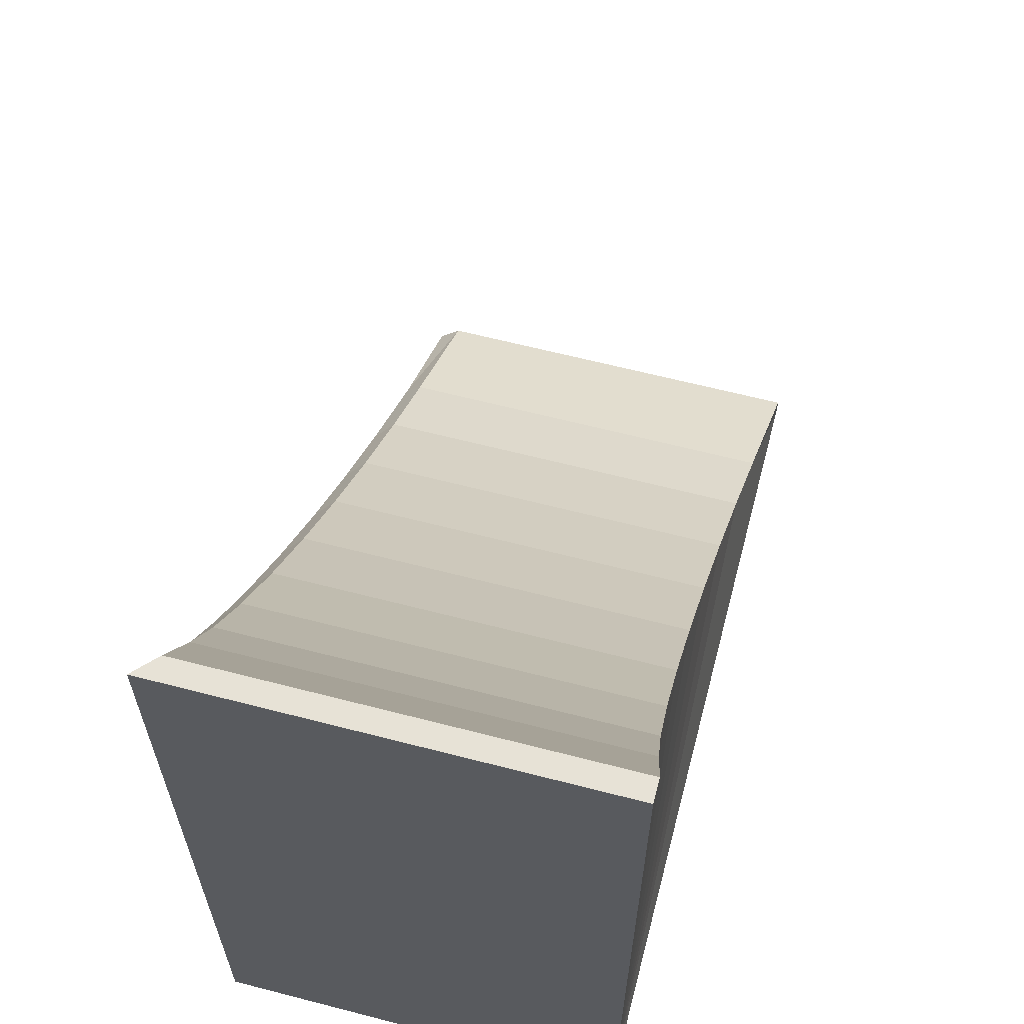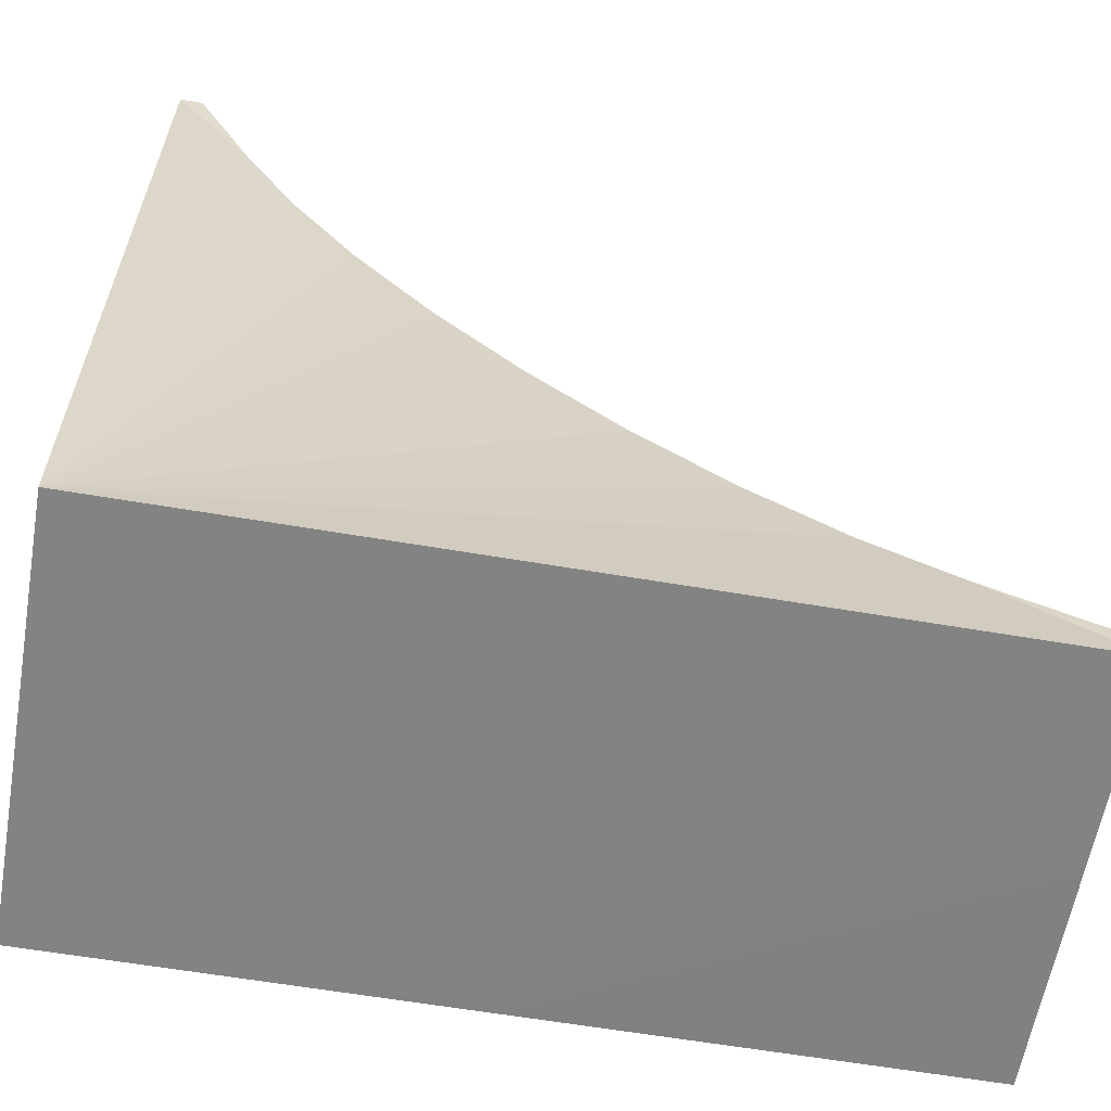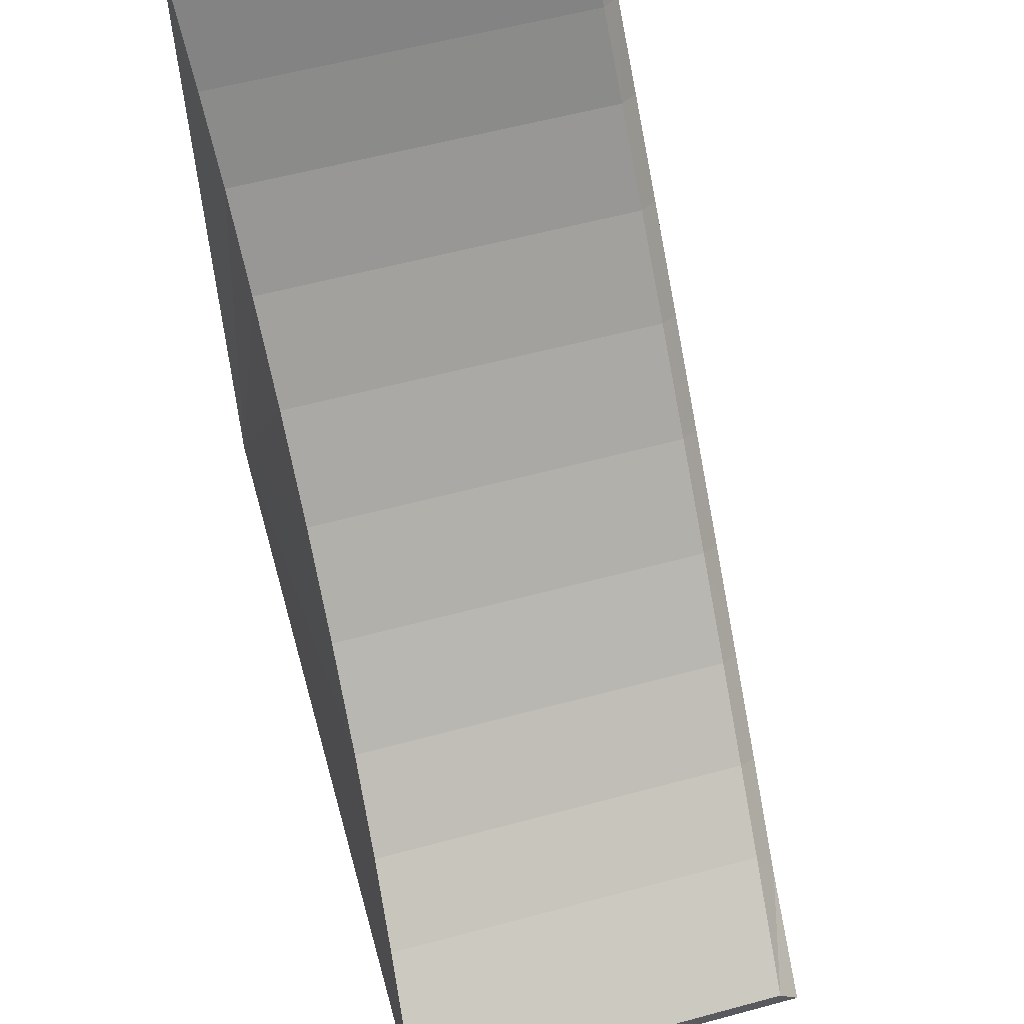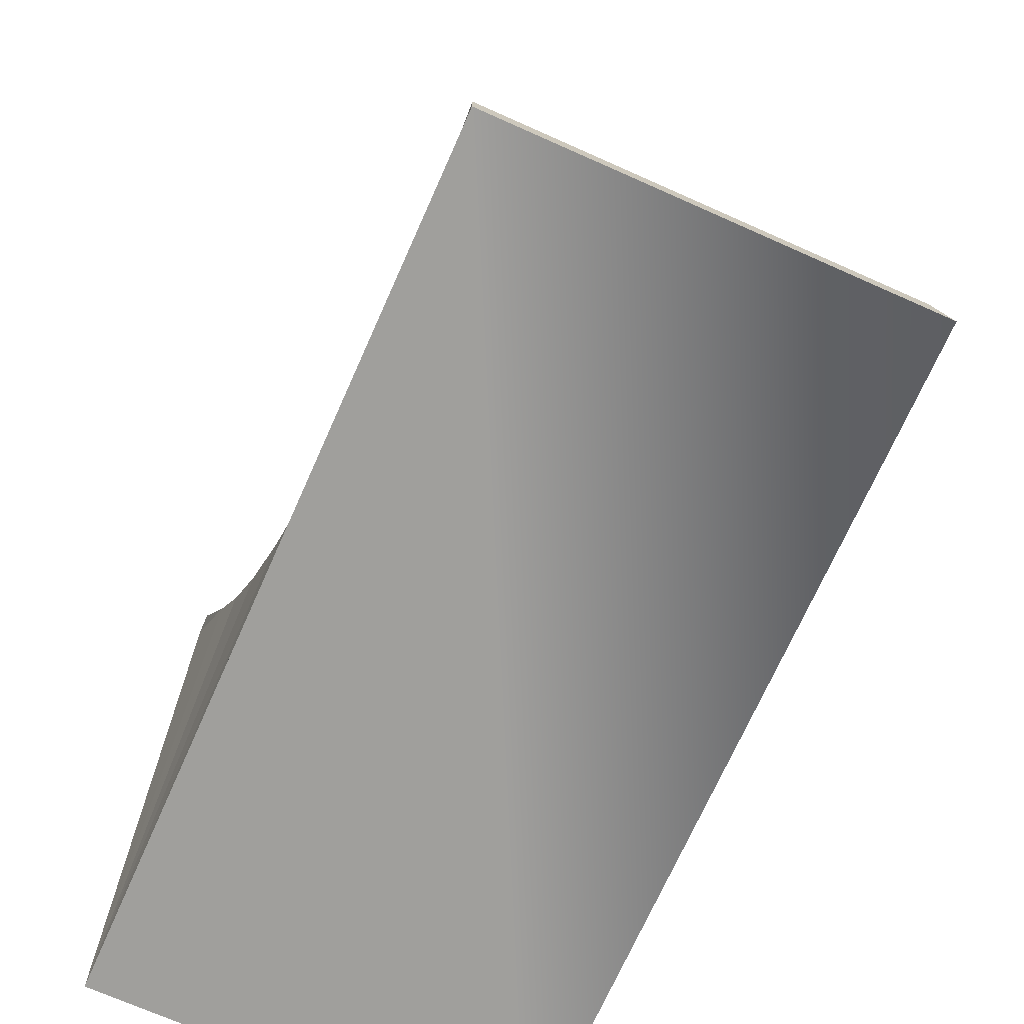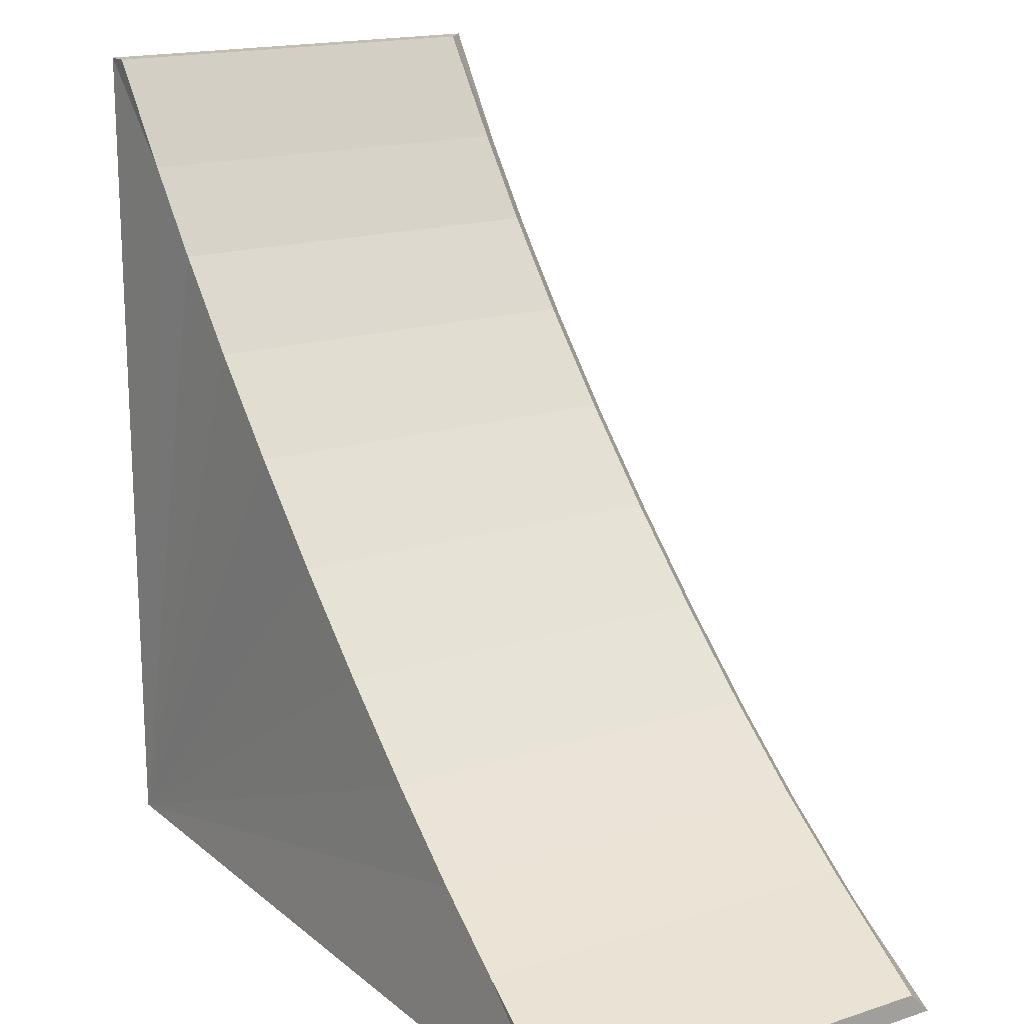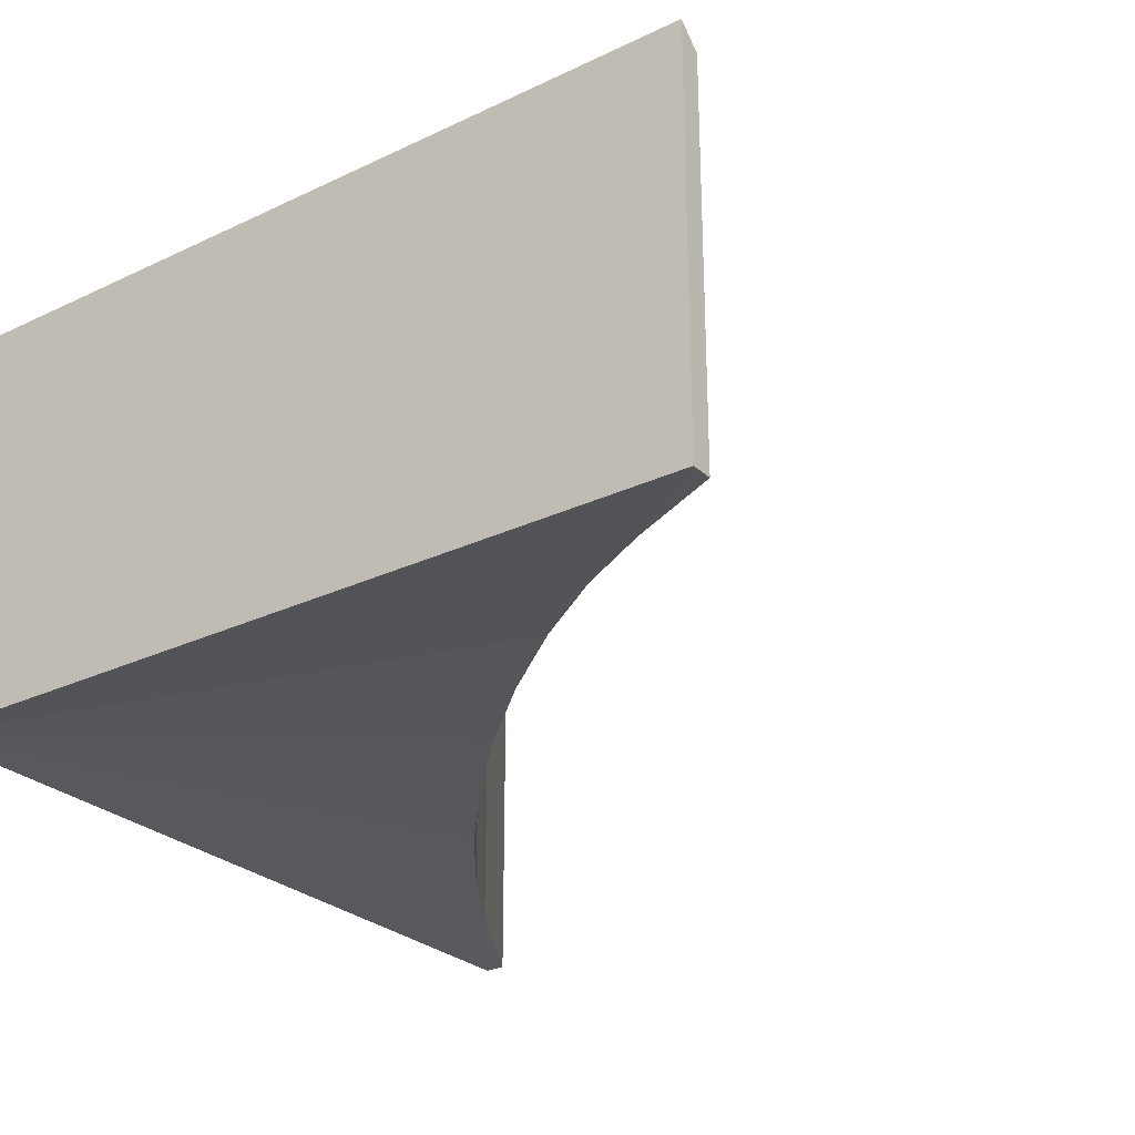
<metadata>
{"format":"obj","ext":"obj","renderer":"f3d","projection":"perspective","resolution":1024,"background":"white","views":[{"elev":63.0,"azim":-75.3,"up":"+Z"},{"elev":-61.0,"azim":-9.9,"up":"+Z"},{"elev":58.8,"azim":74.5,"up":"+Z"},{"elev":-71.2,"azim":66.0,"up":"+Z"},{"elev":17.2,"azim":57.2,"up":"+Z"},{"elev":-27.5,"azim":-54.0,"up":"+Y"}]}
</metadata>
<code>
o Left_Cube.002
v -13.26 1.191 -3.341
v -13.26 -0.8086 -7.341
v -13.26 -0.8086 -3.341
v -12.89 -0.7681 -3.837
v -13.16 1.091 -3.341
v -13.16 -0.8086 -3.341
v -13.26 1.191 -7.341
v -9.265 -0.8086 -7.341
v -10.27 -0.734 -6.636
v -9.875 1.139 -6.888
v -10.27 1.166 -6.636
v -11.13 -0.703 -5.948
v -11.56 -0.6998 -5.539
v -11.63 1.294 -5.609
v -12.04 1.289 -5.172
v -10.7 -0.7146 -6.319
v -10.7 1.185 -6.319
v -12.64 1.16 -4.239
v -12.33 -0.7186 -4.667
v -12.33 1.181 -4.667
v -11.96 -0.7051 -5.107
v -11.96 1.194 -5.107
v -11.56 1.2 -5.539
v -11.13 1.197 -5.948
v -12.89 1.131 -3.837
v -12.64 -0.7399 -4.239
v -9.265 1.191 -7.341
v -9.265 1.091 -7.235
v -12.97 1.226 -3.886
v -12.72 1.255 -4.293
v -12.41 1.276 -4.728
v -11.2 1.291 -6.023
v -10.76 1.279 -6.398
v -10.33 1.26 -6.72
v -9.828 1.227 -7.037
v -13.26 1.191 -3.341
v -9.875 -0.7606 -6.888
v -9.265 -0.8086 -7.235
v -9.265 1.191 -7.341
f 1 2 3
f 4 5 6
f 7 8 2
f 9 10 11
f 2 12 13
f 14 7 15
f 5 3 6
f 16 11 17
f 18 19 20
f 20 21 22
f 22 13 23
f 13 24 23
f 12 17 24
f 25 26 18
f 27 28 8
f 29 18 30
f 30 20 31
f 31 22 15
f 15 23 14
f 32 23 24
f 33 24 17
f 34 17 11
f 34 10 35
f 35 28 27
f 5 29 36
f 28 37 38
f 7 2 1
f 25 5 4
f 39 8 7
f 37 10 9
f 2 4 3
f 38 37 8
f 3 4 6
f 37 2 8
f 2 26 4
f 9 2 37
f 2 19 26
f 16 2 9
f 2 21 19
f 12 2 16
f 2 13 21
f 7 27 39
f 29 1 36
f 7 35 27
f 29 7 1
f 7 34 35
f 30 7 29
f 7 33 34
f 31 7 30
f 7 32 33
f 15 7 31
f 7 14 32
f 3 36 1
f 36 3 5
f 9 11 16
f 26 19 18
f 19 21 20
f 21 13 22
f 12 24 13
f 16 17 12
f 4 26 25
f 38 8 28
f 27 8 39
f 25 18 29
f 18 20 30
f 20 22 31
f 22 23 15
f 14 23 32
f 32 24 33
f 33 17 34
f 11 10 34
f 10 28 35
f 25 29 5
f 10 37 28

</code>
